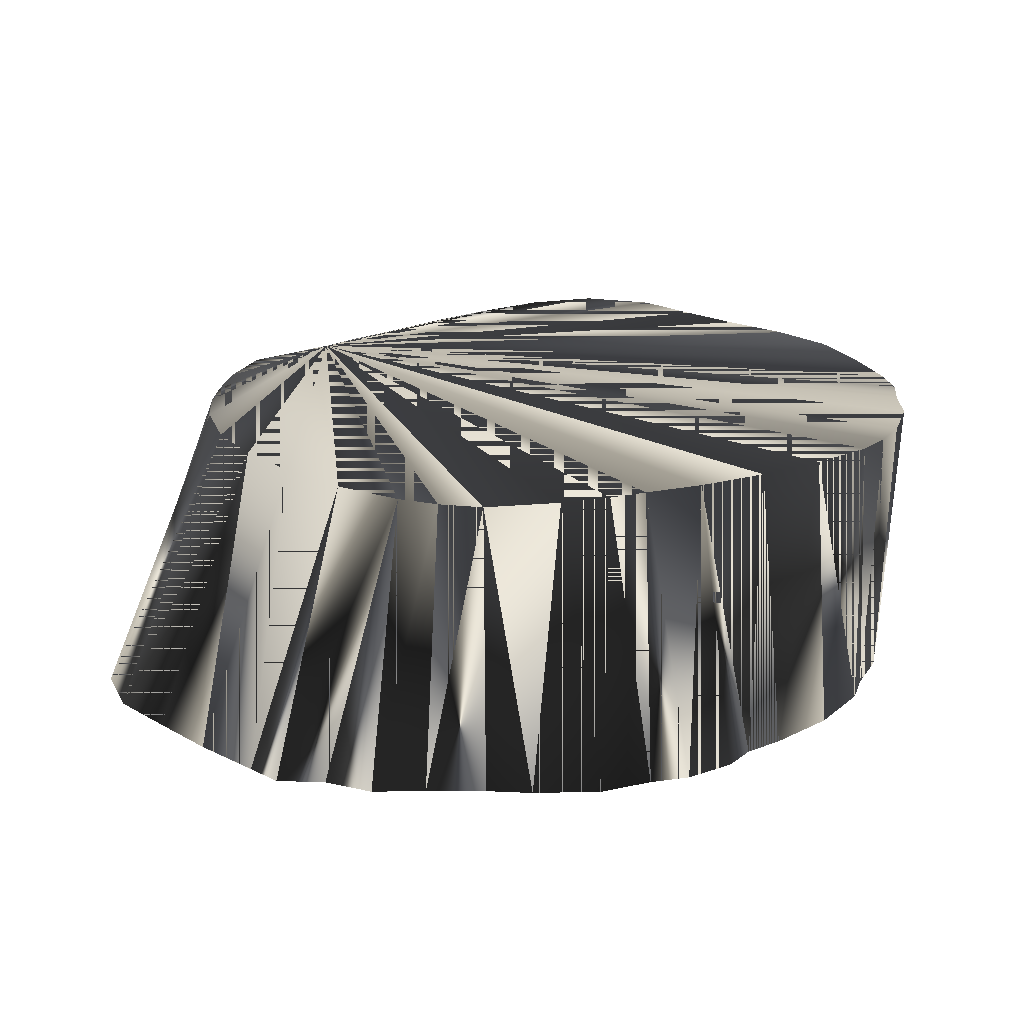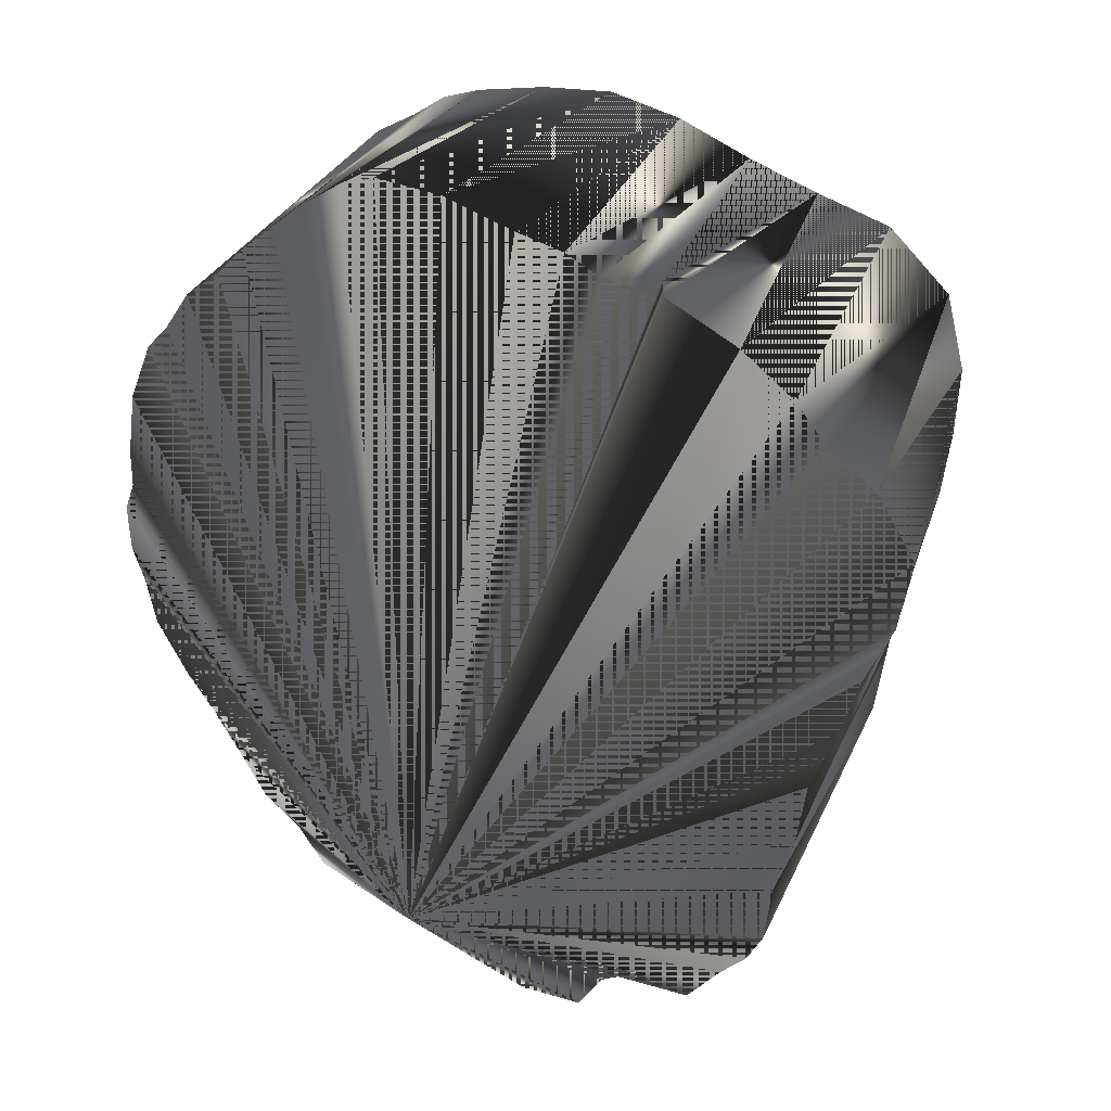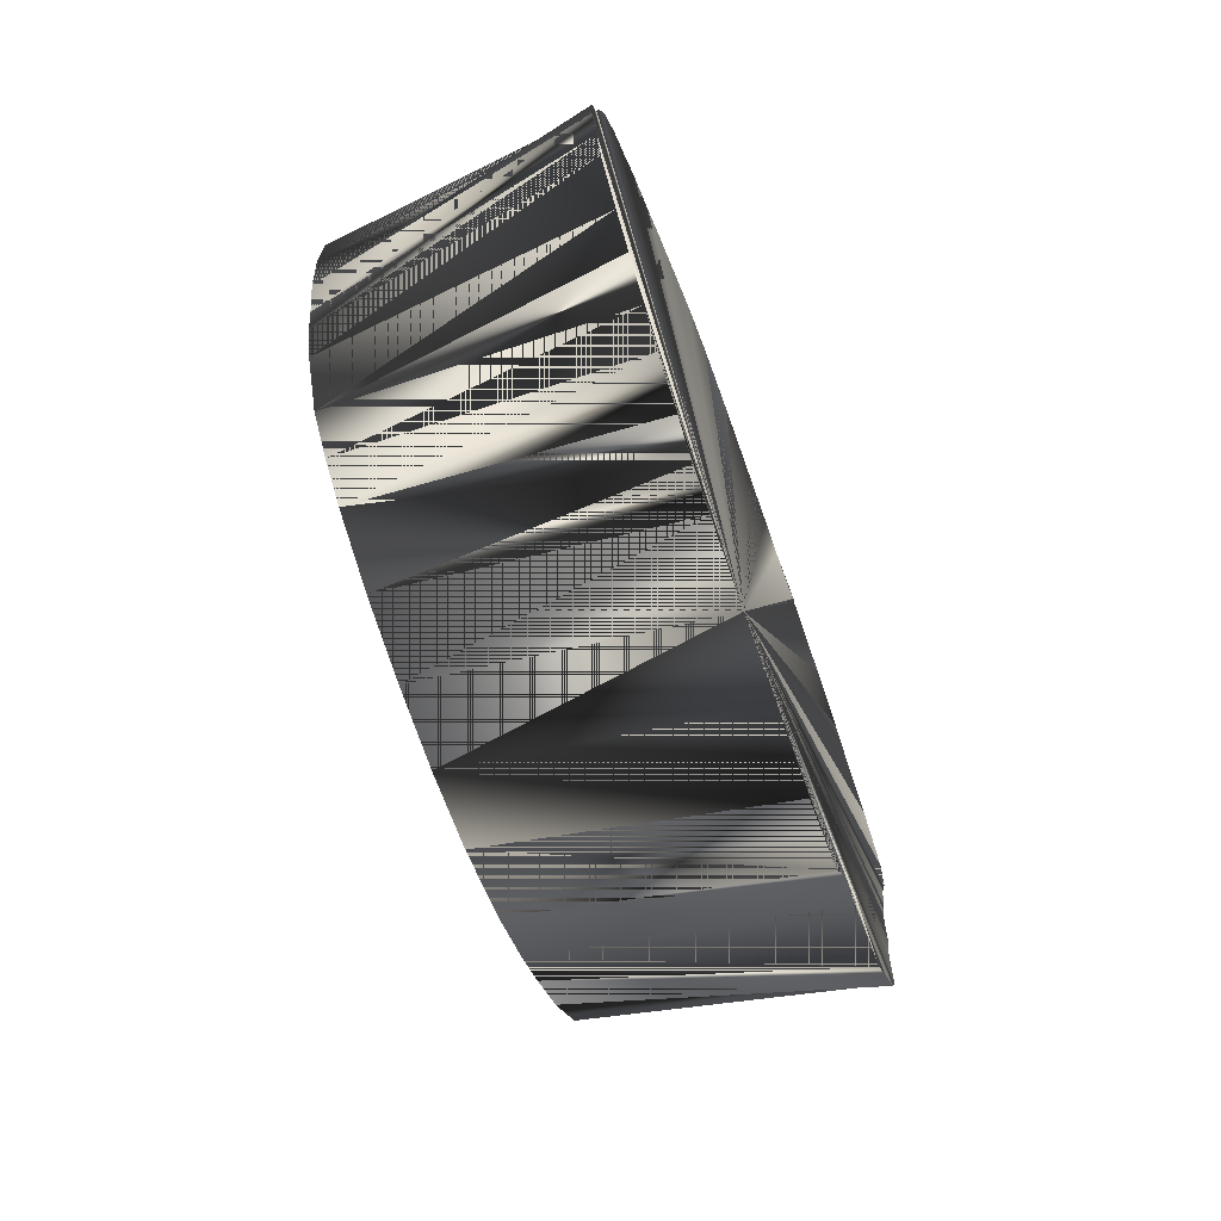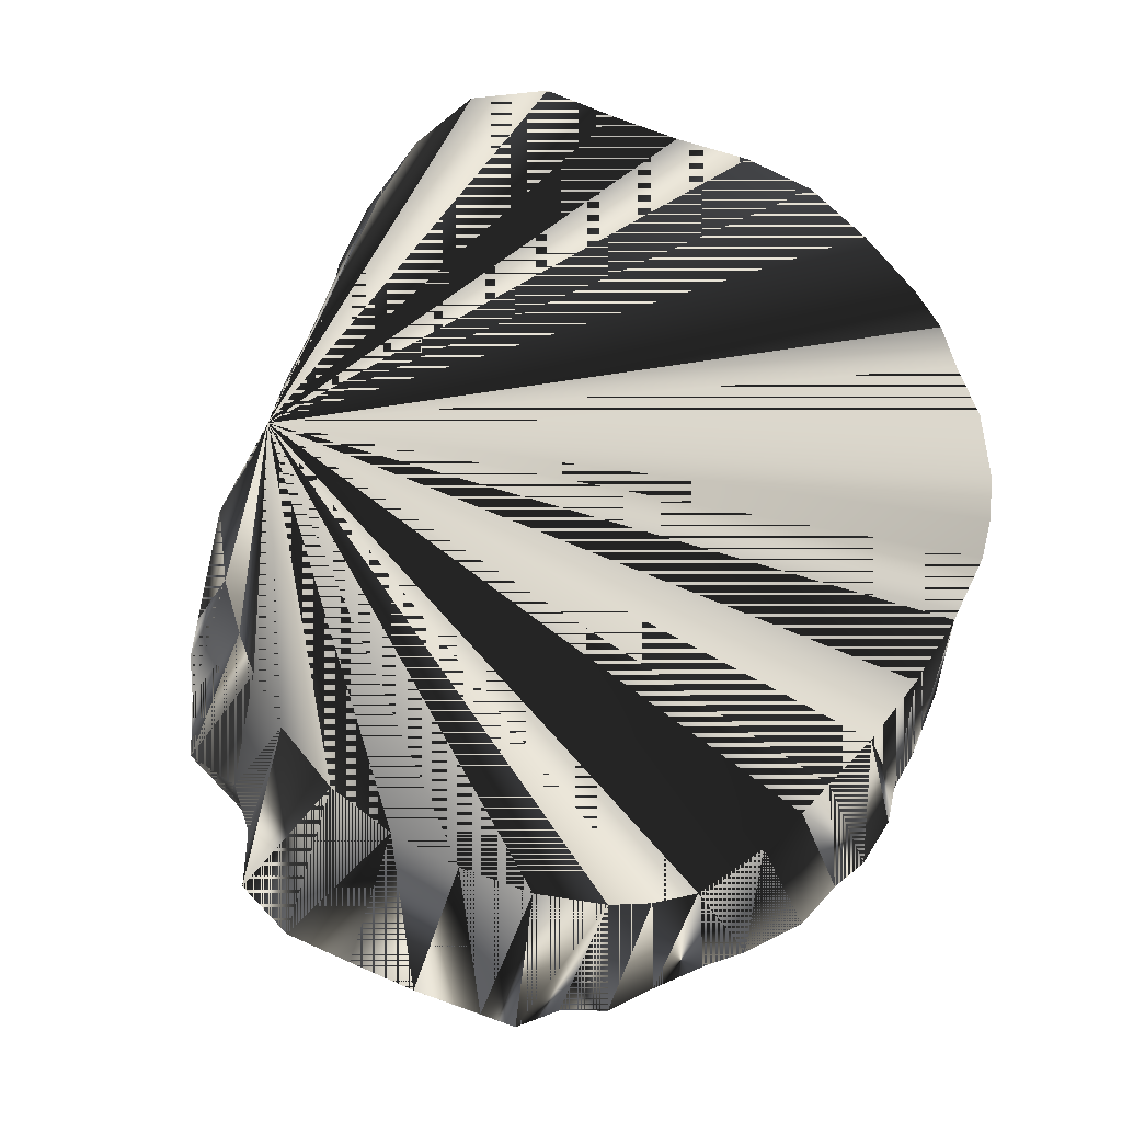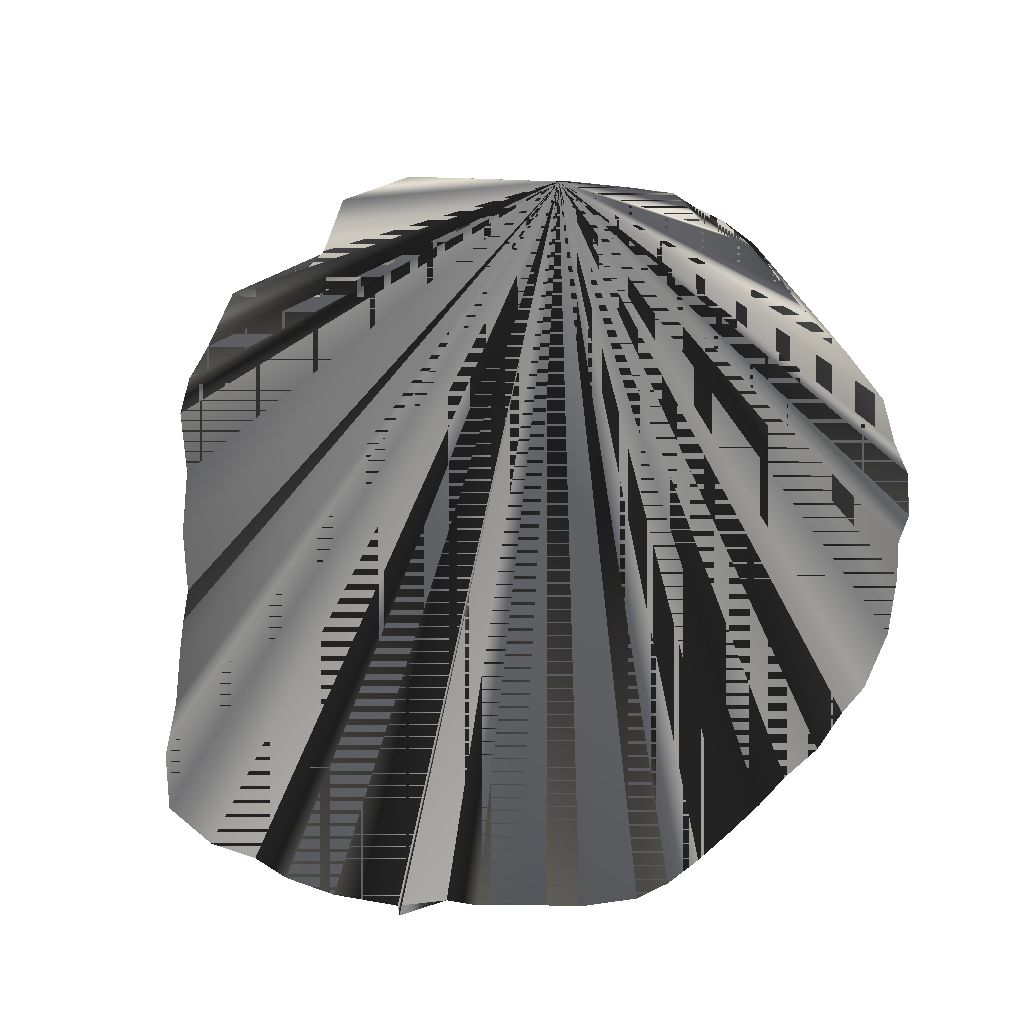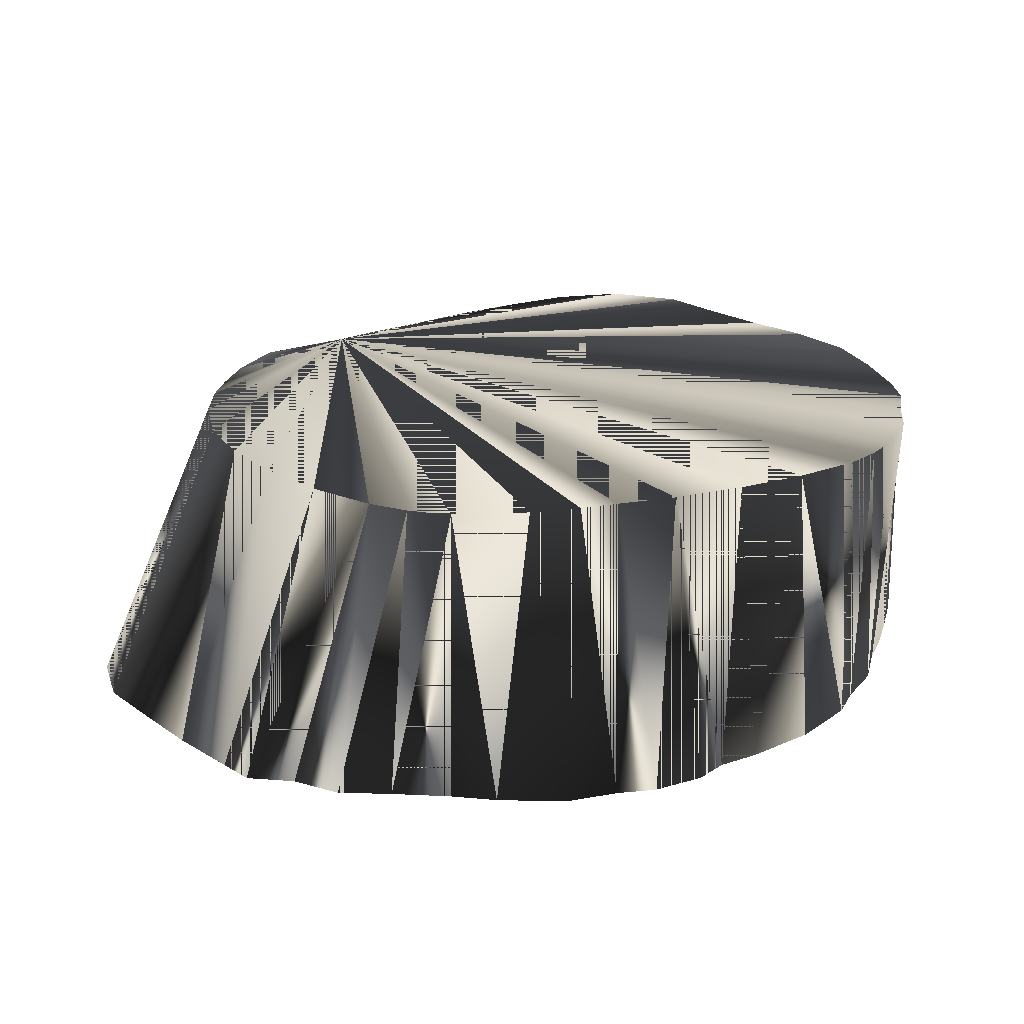
<metadata>
{"format":"obj","ext":"obj","renderer":"f3d","projection":"perspective","resolution":1024,"background":"white","views":[{"elev":19.2,"azim":56.1,"up":"+Z"},{"elev":38.6,"azim":-148.0,"up":"+Y"},{"elev":-72.5,"azim":109.8,"up":"+Y"},{"elev":75.0,"azim":32.3,"up":"+Z"},{"elev":-60.1,"azim":6.7,"up":"+Z"},{"elev":20.4,"azim":60.7,"up":"+Z"}]}
</metadata>
<code>
v 623.8 555.5 -145.1
v 610.6 553.4 -145.1
v 610.6 573.8 -95.07
v 623.8 575 -95.07
v 636.9 558.5 -145.1
v 528.3 684.1 -145.1
v 530.1 670.6 -145.1
v 544.1 670.6 -95.07
v 543.9 683.8 -95.07
v 535.2 694.3 -145.1
v 643.8 704.4 -145.1
v 636.9 710.8 -145.1
v 636.9 707.9 -95.07
v 644.4 704.4 -95.07
v 650.5 697.8 -145.1
v 610.6 715 -95.07
v 610.6 720.4 -145.1
v 623.1 719.6 -145.1
v 630 716.2 -145.1
v 623.8 712.2 -95.07
v 534.8 658.1 -145.1
v 571.9 718.3 -145.1
v 582.5 715.4 -145.1
v 571.9 707.9 -95.07
v 584.4 710.4 -95.07
v 571.9 715.6 -145.1
v 545.2 658.1 -95.07
v 538 645.6 -145.1
v 572.9 569.9 -145.1
v 562.5 570 -145.1
v 575 584.2 -95.07
v 572 575.2 -145.1
v 584.4 579 -95.07
v 580.2 563.8 -145.1
v 588.8 717.5 -145.1
v 543.8 699.3 -145.1
v 547.6 696.9 -95.07
v 549.4 705.3 -145.1
v 668.8 614.4 -95.07
v 681.2 615 -145.1
v 679.5 605.6 -145.1
v 673.1 595.2 -145.1
v 666.2 605.6 -95.07
v 547.7 645 -95.07
v 540 638.8 -145.1
v 561.2 595.5 -95.07
v 551.2 586.2 -145.1
v 548.2 593.1 -145.1
v 547.1 605.6 -145.1
v 553.2 605.6 -95.07
v 542.2 631.9 -145.1
v 549.5 631.9 -95.07
v 551.2 623.8 -95.07
v 543.8 618.8 -145.1
v 556 580 -145.1
v 568.8 589 -95.07
v 683.5 621.9 -145.1
v 683.6 631.2 -145.1
v 670 621.2 -95.07
v 672.2 631.9 -95.07
v 597.5 551.4 -145.1
v 585.2 554.4 -145.1
v 597.5 574.8 -95.07
v 552.5 616.9 -95.07
v 558.8 711 -145.1
v 558.8 705.8 -95.07
v 663.4 684.7 -145.1
v 670 677.5 -95.07
v 668.8 676.2 -145.1
v 673.8 658.1 -95.07
v 678.6 658.1 -145.1
v 680.9 645 -145.1
v 681.2 637.5 -145.1
v 673.6 645 -95.07
v 673.5 670.5 -145.1
v 672.4 670.6 -95.07
v 656.9 571.9 -145.1
v 649.1 567 -145.1
v 648.8 583.2 -95.07
v 661.9 580 -145.1
v 655 587.5 -95.07
v 597.5 718.3 -145.1
v 597.5 713.9 -95.07
v 643.8 560 -145.1
v 636.9 578 -95.07
v 650.6 699.2 -95.07
v 656.2 691.2 -145.1
v 667.9 588.8 -145.1
v 660.8 593.1 -95.07
v 666.4 684.4 -95.07
v 658.8 693.5 -95.07
v 663.4 684.7 -145.1
v 656.2 691.2 -145.1
v 658.8 693.5 -95.07
v 666.4 684.4 -95.07
f 1 2 3
f 1 3 2
f 1 5 84
f 1 6 10
f 1 10 6
f 1 11 15
f 1 15 11
f 1 15 87
f 1 17 82
f 1 18 19
f 1 19 18
f 1 22 26
f 1 23 35
f 1 26 22
f 1 26 65
f 1 29 30
f 1 29 32
f 1 30 29
f 1 32 29
f 1 35 23
f 1 35 82
f 1 36 38
f 1 38 36
f 1 38 65
f 1 40 57
f 1 41 42
f 1 42 41
f 1 45 51
f 1 48 49
f 1 49 48
f 1 51 45
f 1 57 40
f 1 61 62
f 1 62 61
f 1 65 26
f 1 65 38
f 1 67 69
f 1 69 67
f 1 71 75
f 1 72 73
f 1 73 72
f 1 75 71
f 1 77 78
f 1 78 77
f 1 82 17
f 1 82 35
f 1 84 5
f 1 87 15
f 2 3 63
f 2 63 3
f 3 1 4
f 3 2 61
f 3 4 1
f 3 61 2
f 4 1 5
f 4 5 1
f 4 5 85
f 4 85 5
f 6 1 7
f 6 7 1
f 6 7 8
f 6 7 9
f 6 8 7
f 6 9 7
f 6 9 10
f 6 10 9
f 7 1 21
f 7 21 1
f 8 6 9
f 8 7 9
f 8 7 21
f 8 9 6
f 8 9 7
f 8 9 53
f 8 21 7
f 8 21 27
f 8 27 21
f 8 53 9
f 9 10 37
f 9 36 37
f 9 37 10
f 9 37 36
f 9 37 53
f 9 53 37
f 11 1 12
f 11 12 1
f 11 12 13
f 11 12 14
f 11 13 12
f 11 14 12
f 12 1 19
f 12 19 1
f 13 11 14
f 13 12 14
f 13 12 19
f 13 14 11
f 13 14 12
f 13 14 53
f 13 19 12
f 13 53 14
f 14 11 15
f 14 15 11
f 14 15 86
f 14 53 86
f 14 86 15
f 14 86 53
f 16 17 18
f 16 18 17
f 17 16 83
f 17 83 16
f 18 1 17
f 18 17 1
f 18 19 20
f 18 20 19
f 19 13 20
f 19 20 13
f 20 13 53
f 20 16 18
f 20 18 16
f 20 53 13
f 21 1 28
f 21 28 1
f 22 1 23
f 22 23 1
f 22 23 24
f 22 23 25
f 22 24 23
f 22 24 26
f 22 25 23
f 22 25 26
f 22 26 24
f 22 26 25
f 23 1 26
f 23 24 26
f 23 25 26
f 23 25 35
f 23 26 1
f 23 26 24
f 23 26 25
f 23 35 25
f 24 22 25
f 24 23 25
f 24 25 22
f 24 25 23
f 24 25 26
f 24 25 53
f 24 26 25
f 24 53 25
f 25 53 83
f 25 83 53
f 27 21 28
f 27 28 21
f 27 28 44
f 27 44 28
f 28 1 45
f 28 45 1
f 29 1 34
f 29 30 31
f 29 31 30
f 29 31 32
f 29 32 31
f 29 32 33
f 29 33 32
f 29 34 1
f 30 1 32
f 30 31 32
f 30 32 1
f 30 32 31
f 30 32 56
f 30 56 32
f 31 29 33
f 31 32 33
f 31 33 29
f 31 33 32
f 32 31 56
f 32 56 31
f 33 29 34
f 33 34 29
f 33 34 63
f 33 63 34
f 34 1 62
f 34 33 62
f 34 62 1
f 34 62 33
f 35 25 83
f 35 82 83
f 35 83 25
f 35 83 82
f 36 1 10
f 36 9 10
f 36 10 1
f 36 10 9
f 36 10 37
f 36 37 10
f 36 37 38
f 36 38 37
f 37 53 66
f 37 66 53
f 38 37 66
f 38 65 66
f 38 66 37
f 38 66 65
f 39 40 41
f 39 40 59
f 39 41 40
f 39 59 40
f 41 1 40
f 41 40 1
f 41 42 43
f 41 43 42
f 43 39 41
f 43 41 39
f 44 28 45
f 44 45 28
f 45 44 52
f 45 52 44
f 46 47 48
f 46 48 47
f 46 50 53
f 46 53 50
f 47 1 55
f 47 46 55
f 47 46 56
f 47 55 1
f 47 55 46
f 47 55 56
f 47 56 46
f 47 56 55
f 48 1 47
f 48 46 50
f 48 47 1
f 48 49 50
f 48 50 46
f 48 50 49
f 51 1 54
f 51 45 52
f 51 52 45
f 51 52 53
f 51 53 52
f 51 54 1
f 52 44 53
f 52 53 44
f 53 3 4
f 53 3 63
f 53 4 3
f 53 4 85
f 53 8 27
f 53 16 20
f 53 20 16
f 53 27 8
f 53 27 44
f 53 31 33
f 53 31 56
f 53 33 31
f 53 33 63
f 53 39 43
f 53 39 59
f 53 43 39
f 53 43 89
f 53 44 27
f 53 46 56
f 53 50 64
f 53 51 54
f 53 54 51
f 53 54 64
f 53 56 31
f 53 56 46
f 53 59 39
f 53 59 60
f 53 60 59
f 53 60 74
f 53 63 3
f 53 63 33
f 53 64 50
f 53 64 54
f 53 68 90
f 53 70 74
f 53 74 60
f 53 74 70
f 53 79 81
f 53 79 85
f 53 81 79
f 53 81 89
f 53 85 4
f 53 85 79
f 53 89 43
f 53 89 81
f 53 90 68
f 54 1 49
f 54 49 1
f 55 1 30
f 55 30 1
f 55 46 56
f 55 56 46
f 56 30 31
f 56 30 55
f 56 31 30
f 56 55 30
f 57 1 58
f 57 40 59
f 57 58 1
f 57 58 59
f 57 58 60
f 57 59 40
f 57 59 58
f 57 59 60
f 57 60 58
f 57 60 59
f 58 1 73
f 58 59 60
f 58 60 59
f 58 73 1
f 60 58 73
f 60 73 58
f 60 73 74
f 60 74 73
f 61 1 2
f 61 2 1
f 61 2 63
f 61 62 63
f 61 63 2
f 61 63 62
f 62 33 63
f 62 63 33
f 63 3 61
f 63 34 62
f 63 61 3
f 63 62 34
f 64 49 50
f 64 49 54
f 64 50 49
f 64 54 49
f 65 24 26
f 65 24 66
f 65 26 24
f 65 66 24
f 66 24 53
f 66 53 24
f 67 1 87
f 67 68 69
f 67 69 68
f 67 87 1
f 68 53 76
f 68 67 90
f 68 69 76
f 68 76 53
f 68 76 69
f 68 90 67
f 70 71 72
f 70 72 71
f 72 1 71
f 72 71 1
f 72 73 74
f 72 74 73
f 74 70 72
f 74 72 70
f 75 1 69
f 75 69 1
f 75 69 76
f 75 70 71
f 75 70 76
f 75 71 70
f 75 76 69
f 75 76 70
f 76 53 70
f 76 70 53
f 77 1 80
f 77 78 79
f 77 79 78
f 77 79 80
f 77 79 81
f 77 80 1
f 77 80 79
f 77 80 81
f 77 81 79
f 77 81 80
f 80 1 88
f 80 79 81
f 80 81 79
f 80 81 89
f 80 88 1
f 80 88 89
f 80 89 81
f 80 89 88
f 81 80 88
f 81 88 80
f 81 88 89
f 81 89 88
f 82 16 17
f 82 16 83
f 82 17 16
f 82 17 83
f 82 83 16
f 82 83 17
f 83 16 53
f 83 53 16
f 84 1 78
f 84 5 85
f 84 78 1
f 84 78 79
f 84 79 78
f 84 79 85
f 84 85 5
f 84 85 79
f 85 78 79
f 85 78 84
f 85 79 78
f 85 84 78
f 86 15 87
f 86 53 91
f 86 87 15
f 86 87 91
f 86 91 53
f 86 91 87
f 88 1 42
f 88 42 1
f 89 42 43
f 89 42 88
f 89 43 42
f 89 88 42
f 91 53 90
f 91 90 53
f 92 93 94
f 92 94 93
f 92 94 95
f 92 95 94

</code>
